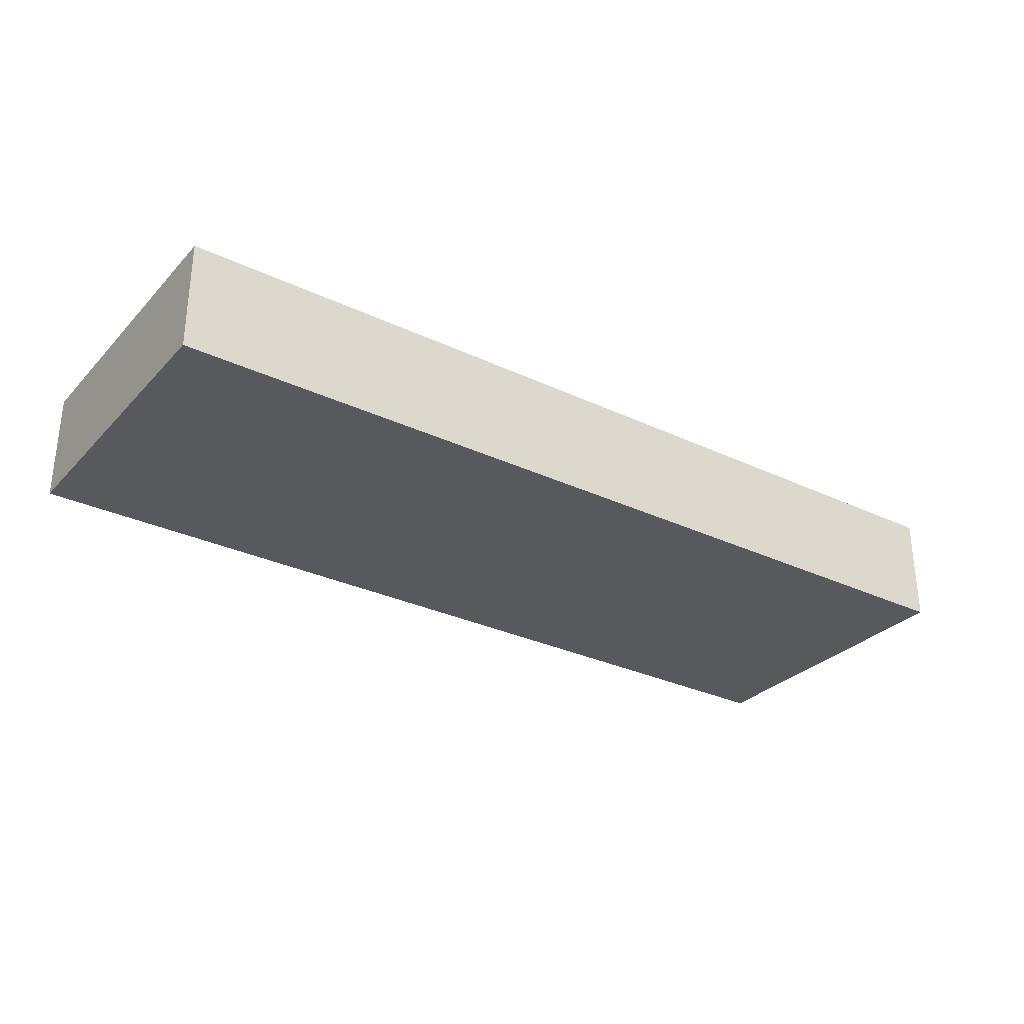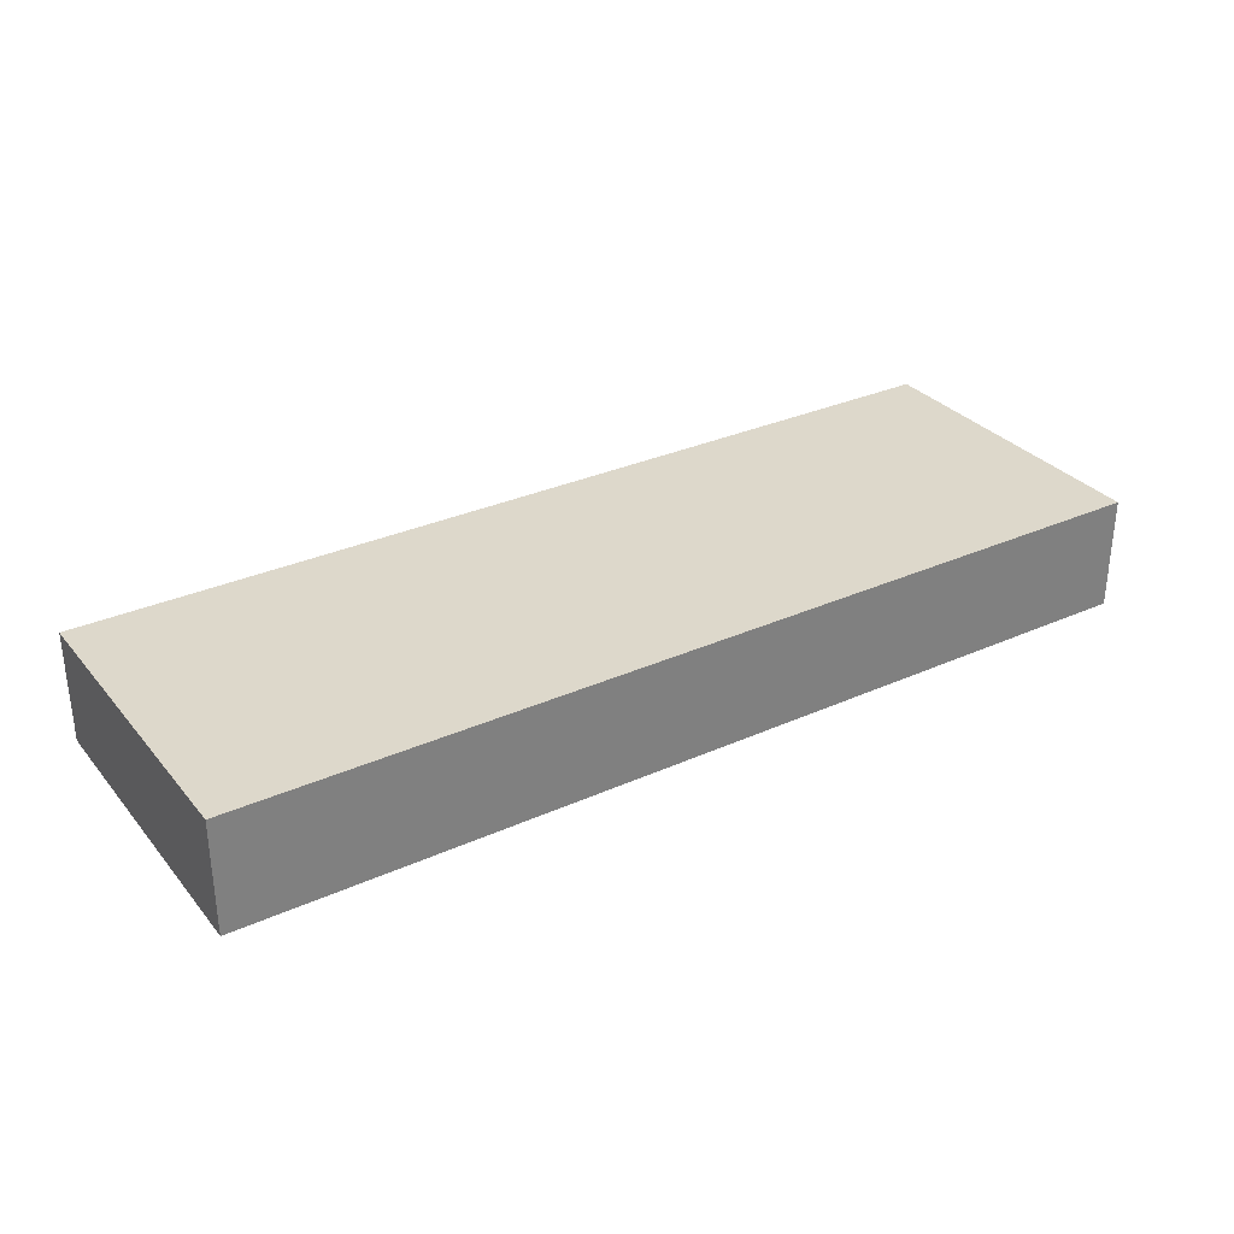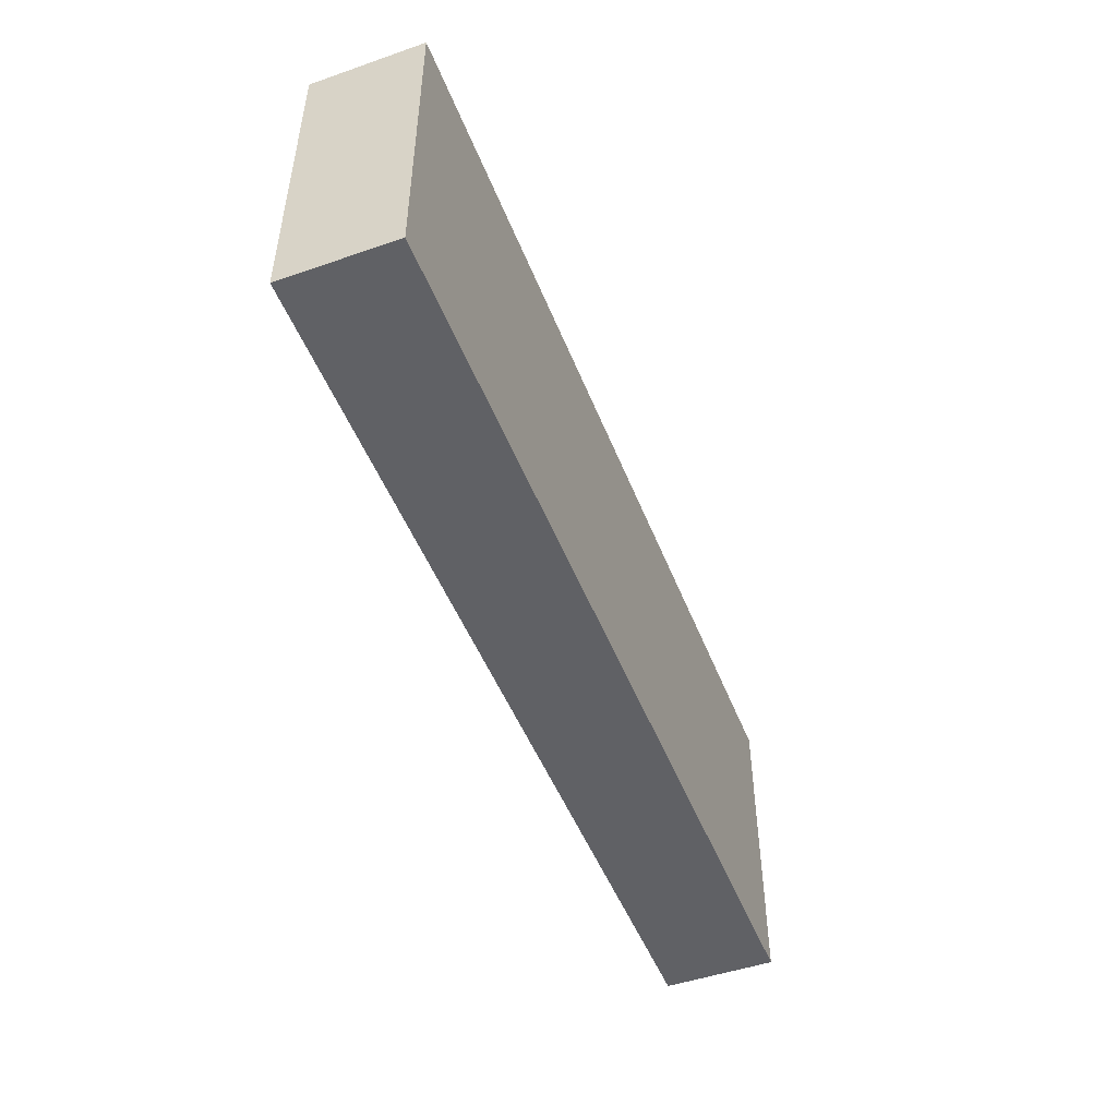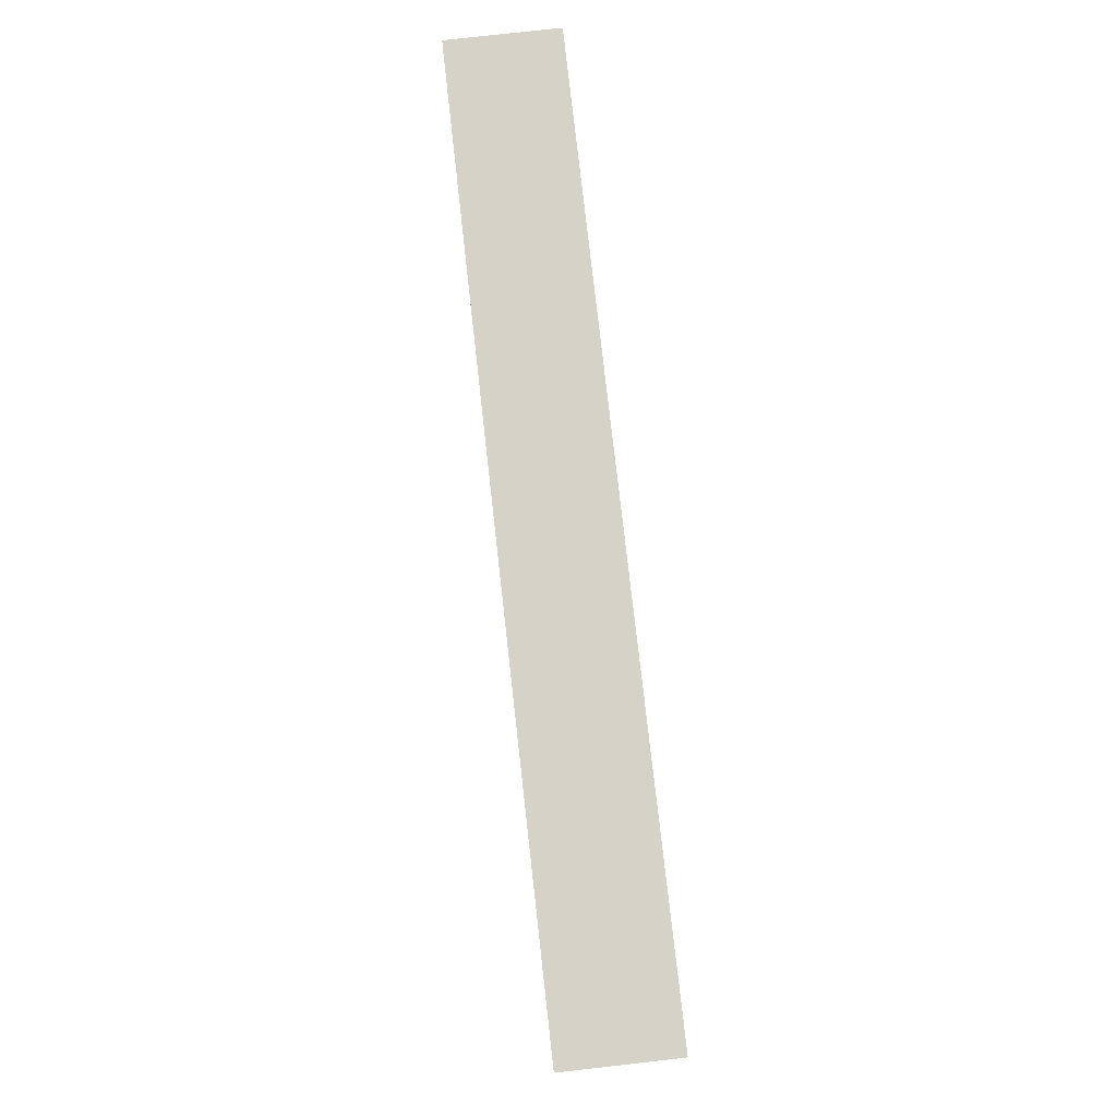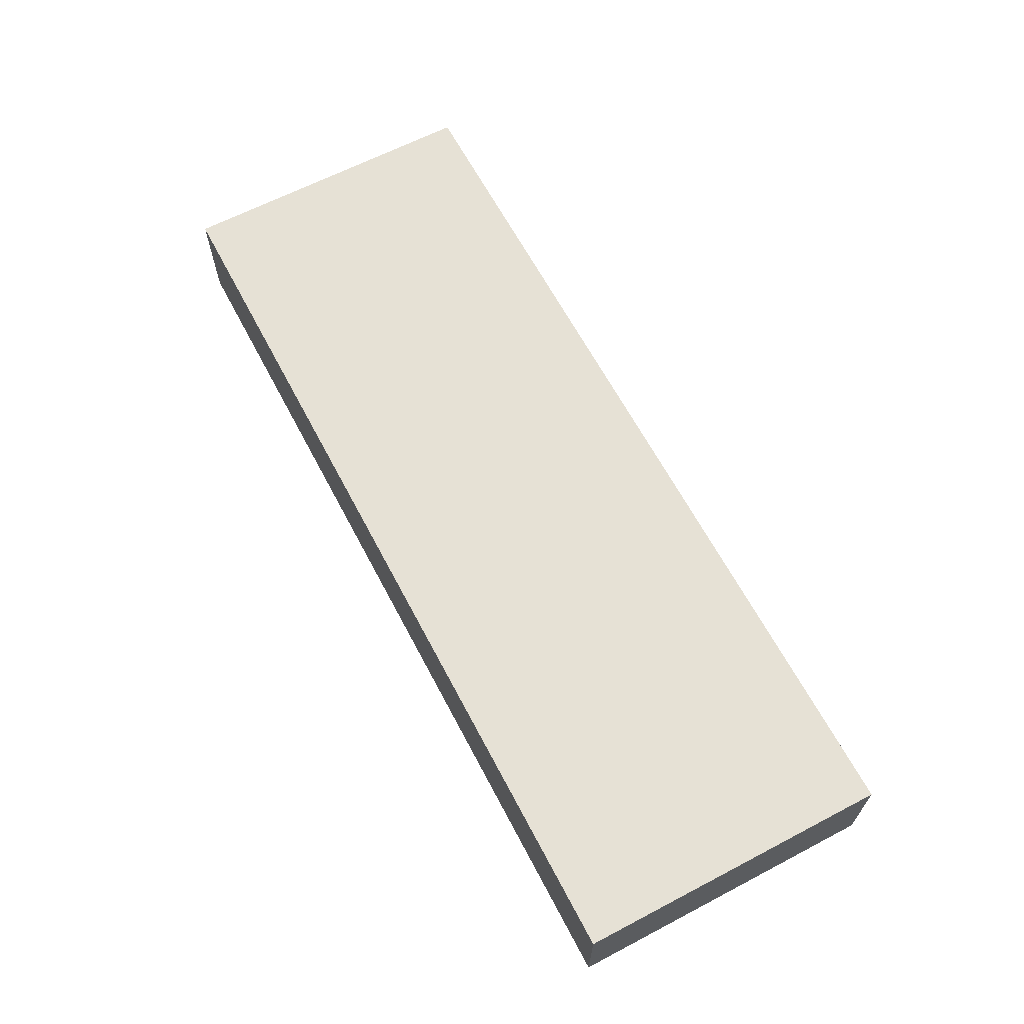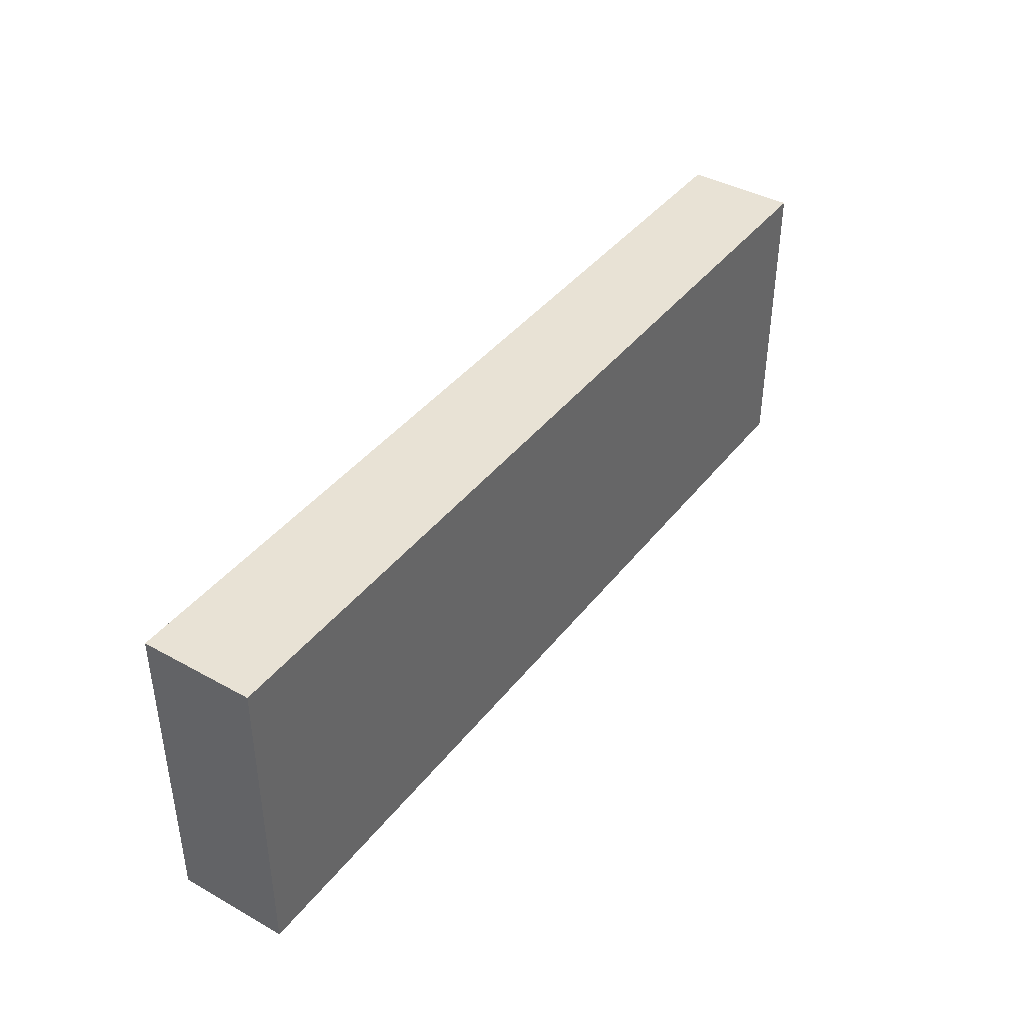
<metadata>
{"format":"obj","ext":"obj","renderer":"f3d","projection":"perspective","resolution":1024,"background":"white","views":[{"elev":-30.1,"azim":145.4,"up":"+Y"},{"elev":31.3,"azim":147.4,"up":"+Y"},{"elev":-49.0,"azim":-69.0,"up":"+Z"},{"elev":78.3,"azim":83.6,"up":"+Z"},{"elev":64.2,"azim":62.2,"up":"+Y"},{"elev":40.6,"azim":124.2,"up":"+Z"}]}
</metadata>
<code>
g pb_Mesh870282
v 38.3 -6.51 11
v -24.03 -6.51 11
v 38.3 1 11
v -24.03 1 11
v -24.03 -6.51 11
v -24.03 -6.51 -10.12
v -24.03 1 11
v -24.03 1 -10.12
v -24.03 -6.51 -10.12
v 38.3 -6.51 -10.12
v -24.03 1 -10.12
v 38.3 1 -10.12
v 38.3 -6.51 -10.12
v 38.3 -6.51 11
v 38.3 1 -10.12
v 38.3 1 11
v 38.3 1 11
v -24.03 1 11
v 38.3 1 -10.12
v -24.03 1 -10.12
v 38.3 -6.51 -10.12
v -24.03 -6.51 -10.12
v 38.3 -6.51 11
v -24.03 -6.51 11
g pb_Mesh870282_0
f 3 2 1
f 3 4 2
f 7 6 5
f 7 8 6
f 11 10 9
f 11 12 10
f 15 14 13
f 15 16 14
f 19 18 17
f 19 20 18
f 23 22 21
f 23 24 22

</code>
